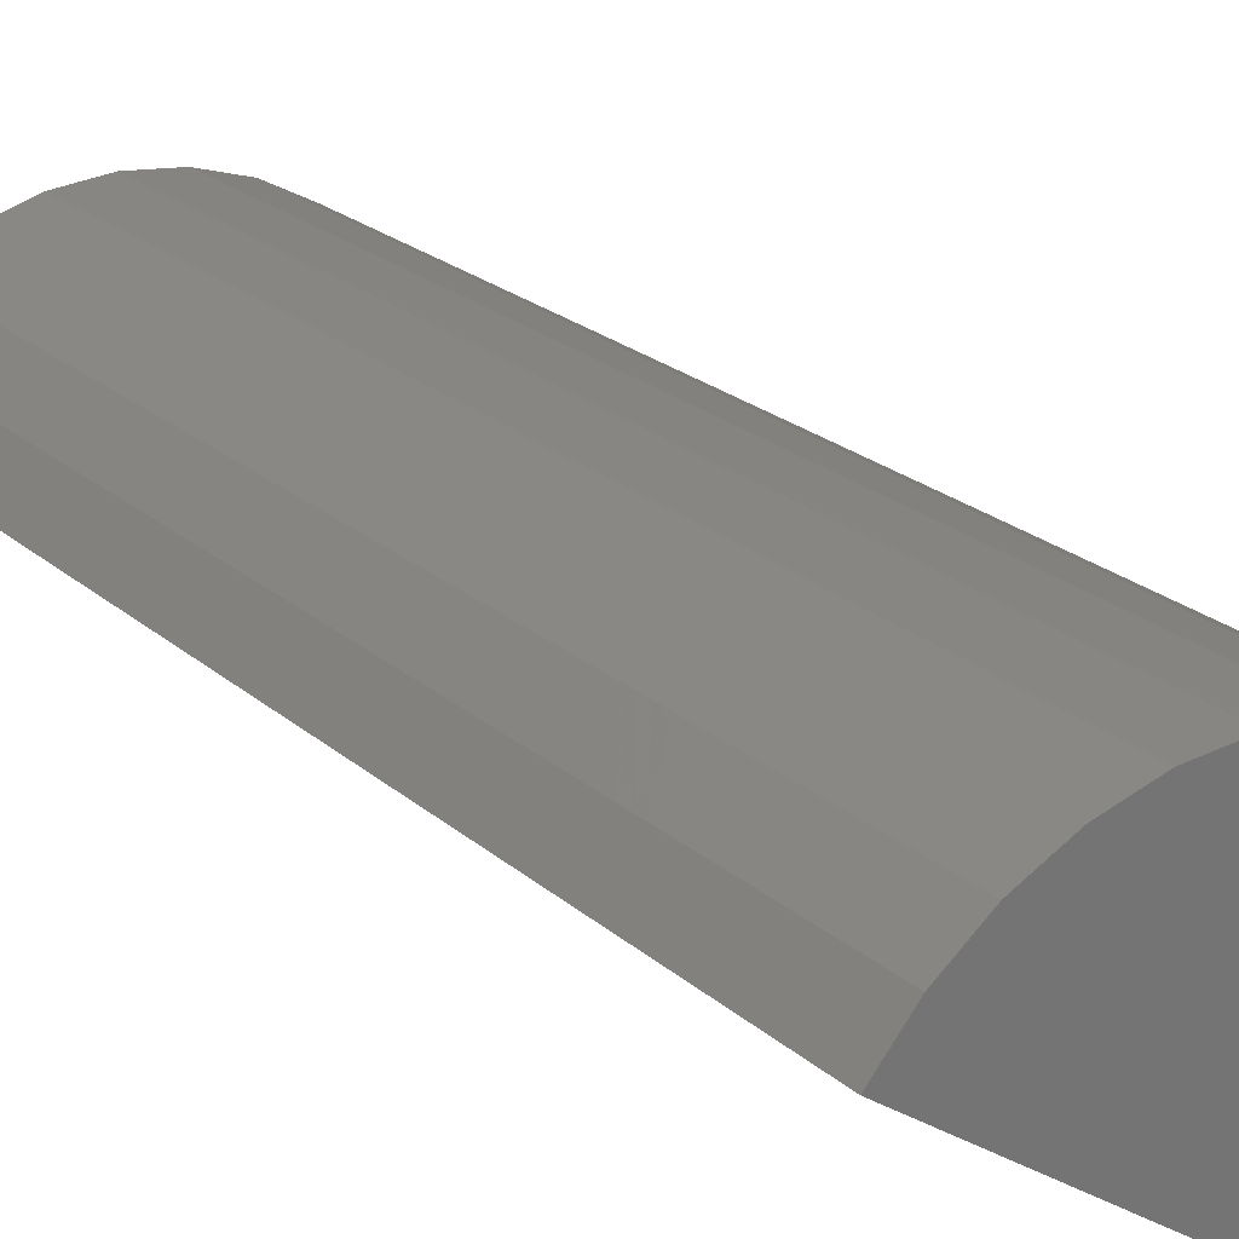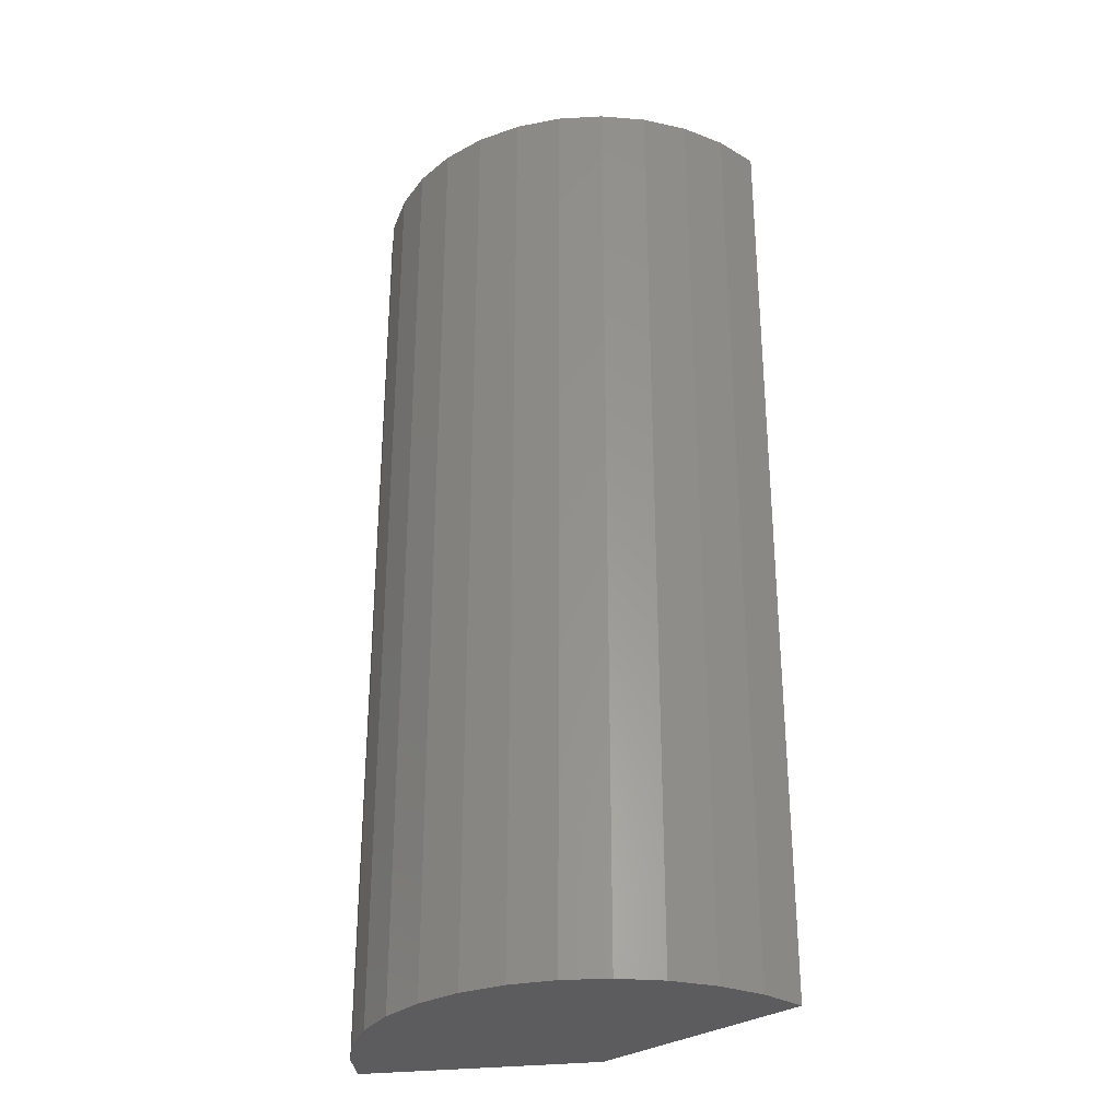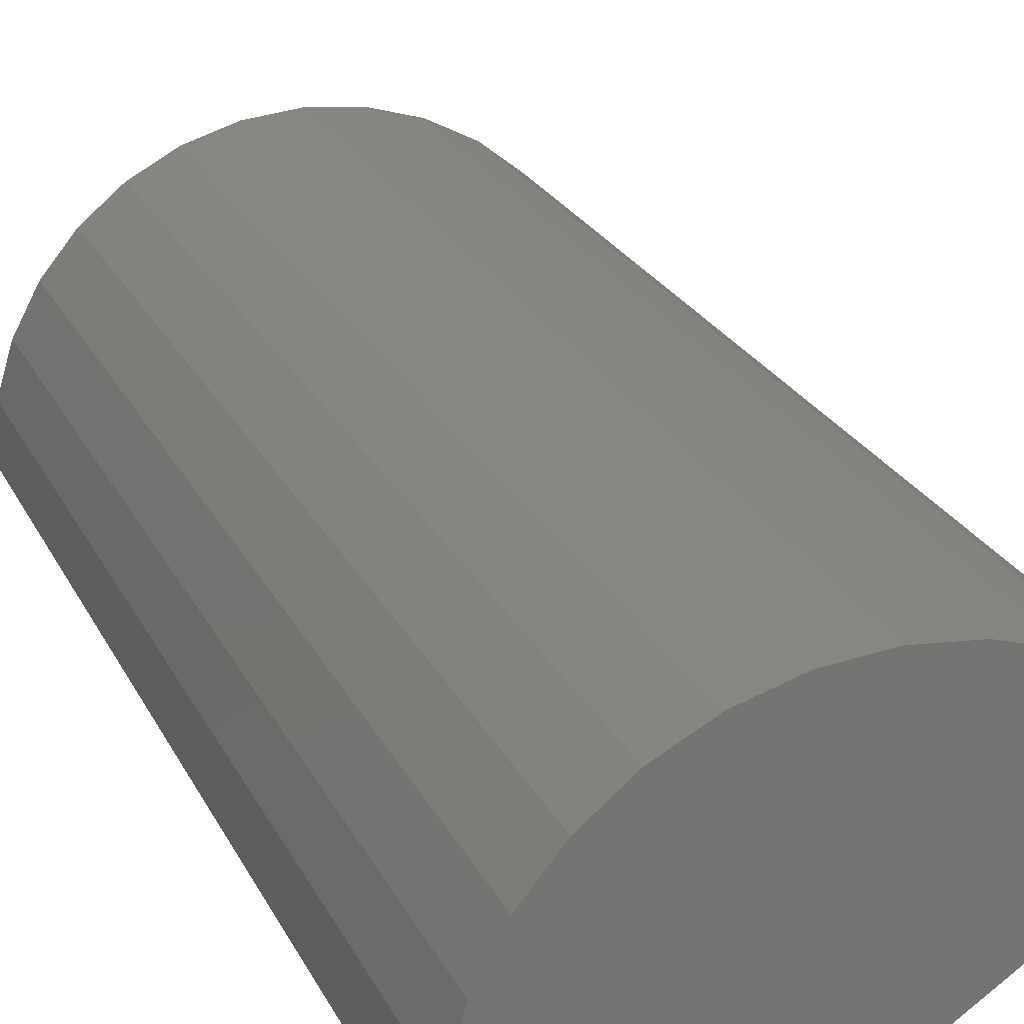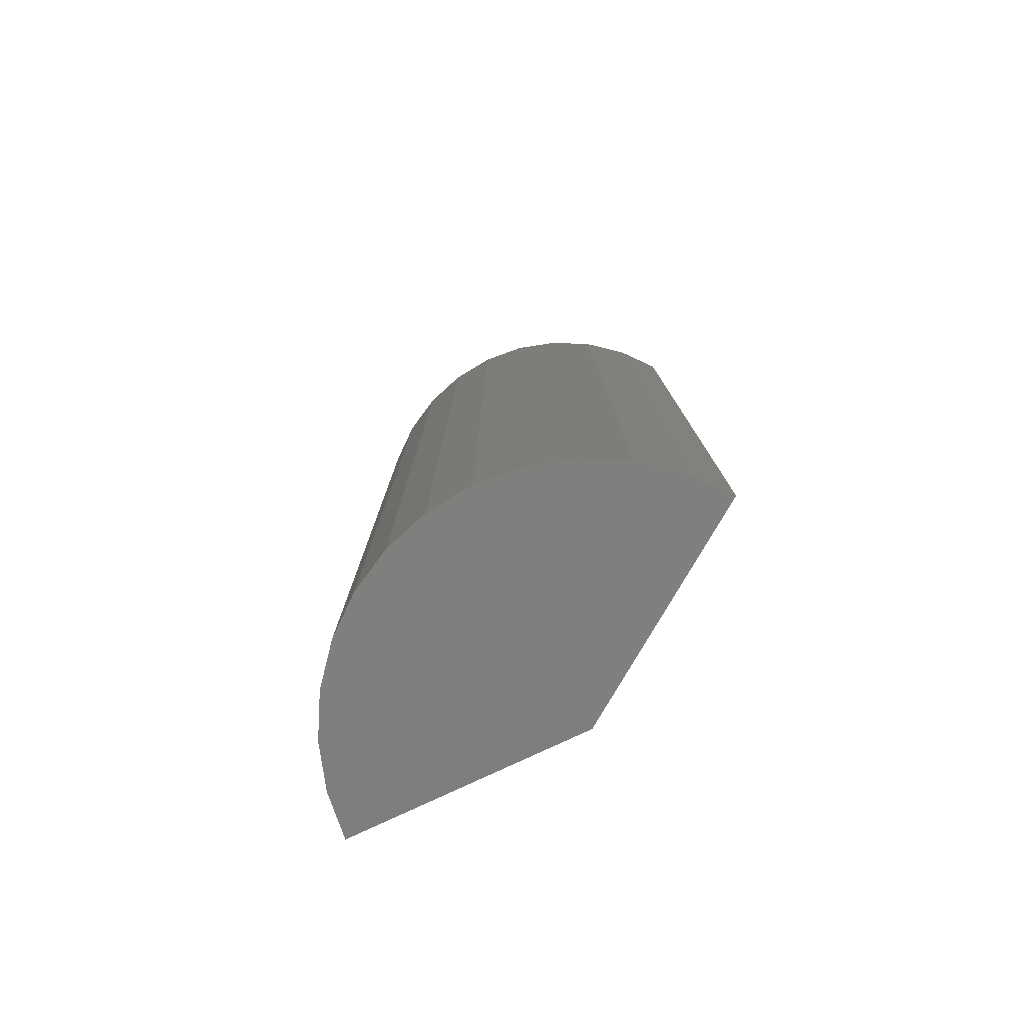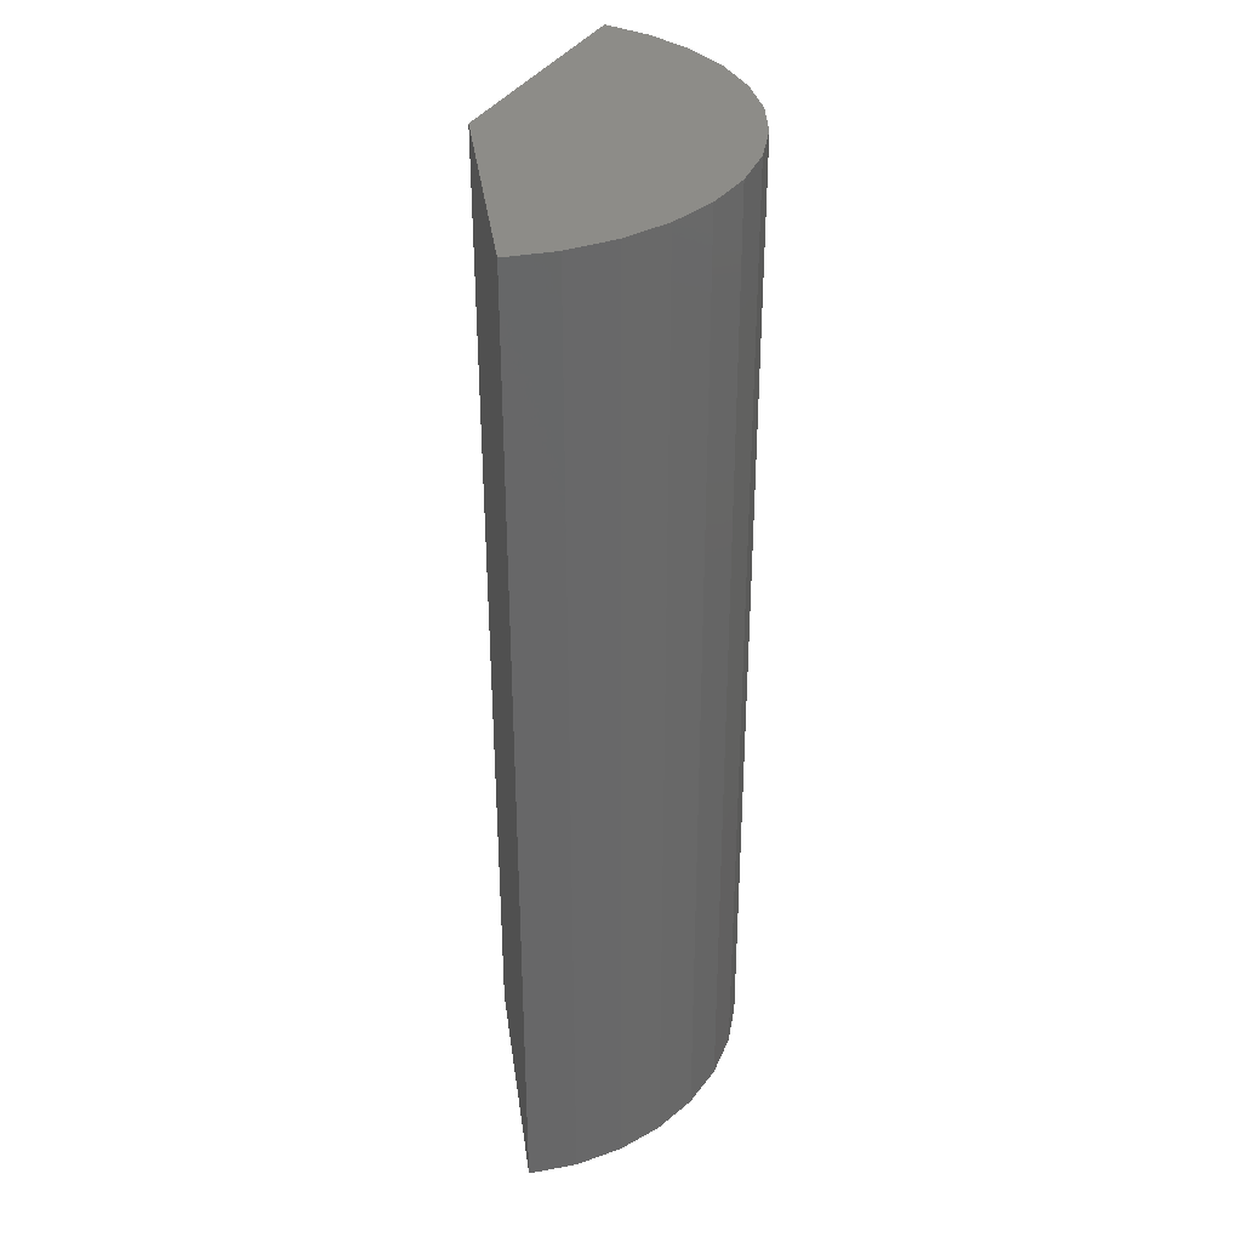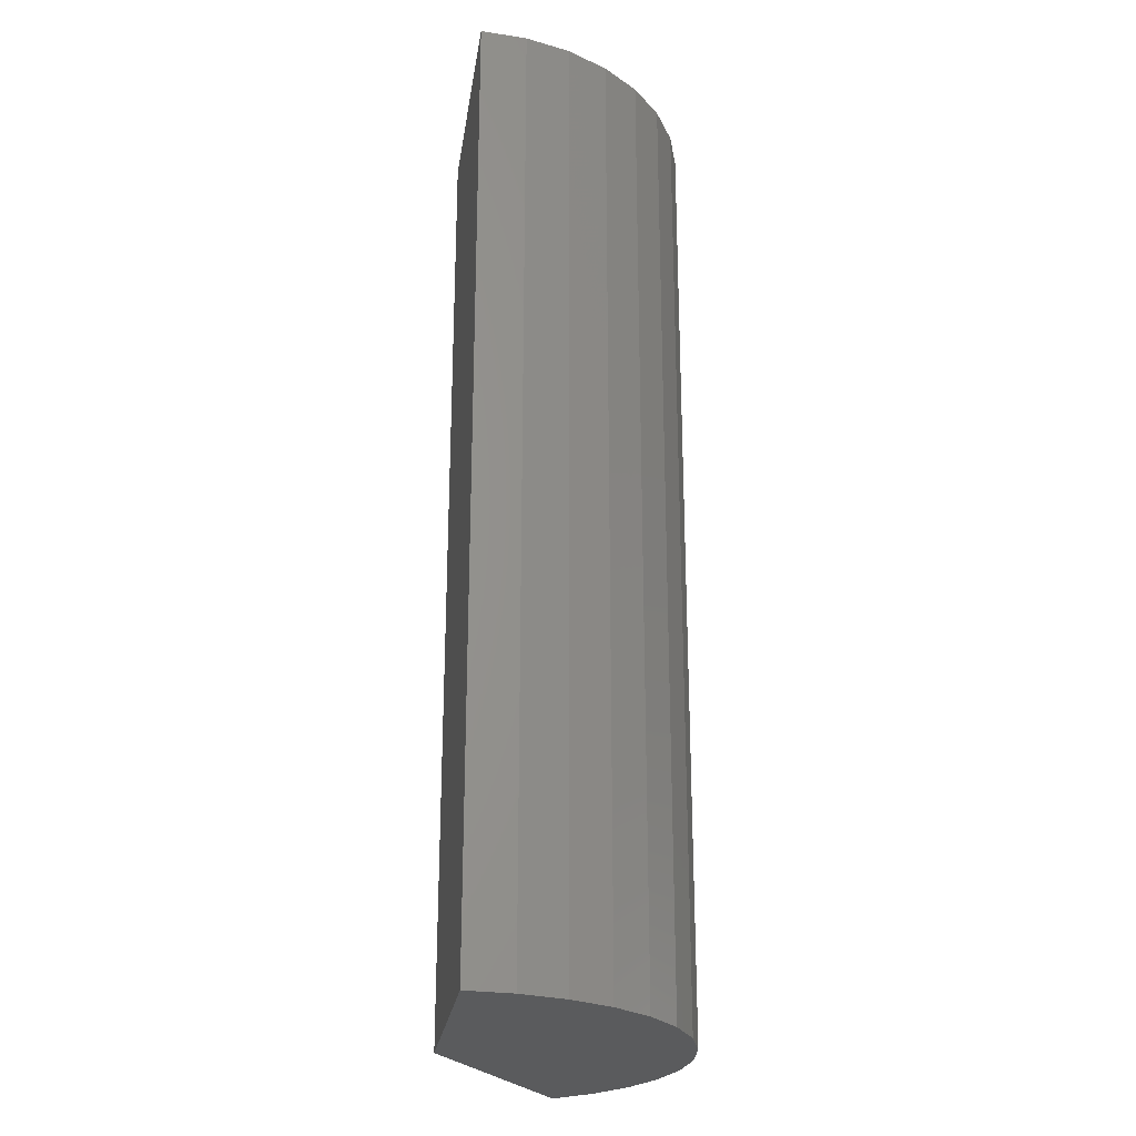
<metadata>
{"format":"stl","ext":"stl","renderer":"f3d","projection":"perspective","resolution":1024,"background":"white","views":[{"elev":22.2,"azim":145.7,"up":"+Z"},{"elev":-30.3,"azim":9.7,"up":"+Y"},{"elev":22.8,"azim":-20.2,"up":"+Z"},{"elev":-79.1,"azim":25.1,"up":"+Y"},{"elev":35.5,"azim":-98.0,"up":"+Y"},{"elev":-25.0,"azim":-98.3,"up":"+Y"}]}
</metadata>
<code>
# stl→obj: 31 verts, 58 faces
v 0.3671 2.25 0
v -0.375 2.25 0
v 0.978 2.25 0.4213
v -0.3609 2.25 0.144
v -0.2513 2.25 0.4102
v -0.3191 2.25 0.2824
v 0.8847 2.25 0.5318
v -0.16 2.25 0.5224
v 0.7717 2.25 0.6221
v -0.04865 2.25 0.6147
v 0.6434 2.25 0.6888
v 0.07849 2.25 0.6837
v 0.5045 2.25 0.7293
v 0.2166 2.25 0.7267
v 0.3604 2.25 0.7421
v 0.3671 -0.75 0
v 0.978 -0.75 0.4213
v -0.375 -0.75 0
v -0.3609 -0.75 0.144
v -0.2513 -0.75 0.4102
v -0.3191 -0.75 0.2824
v 0.3604 -0.75 0.7421
v 0.2166 -0.75 0.7267
v 0.5045 -0.75 0.7293
v 0.07849 -0.75 0.6837
v 0.6434 -0.75 0.6888
v -0.04865 -0.75 0.6147
v 0.7717 -0.75 0.6221
v -0.16 -0.75 0.5224
v 0.8847 -0.75 0.5318
v 0.3671 0.75 0
f 1 2 3
f 3 2 4
f 3 4 5
f 5 4 6
f 3 5 7
f 7 5 8
f 7 8 9
f 9 8 10
f 9 10 11
f 11 10 12
f 11 12 13
f 13 12 14
f 13 14 15
f 16 17 18
f 18 17 19
f 17 20 19
f 19 20 21
f 22 23 24
f 24 23 25
f 24 25 26
f 26 25 27
f 26 27 28
f 28 27 29
f 28 29 30
f 30 29 20
f 30 20 17
f 16 18 31
f 31 18 2
f 31 2 1
f 1 3 31
f 31 3 17
f 31 17 16
f 17 3 30
f 30 3 7
f 30 7 28
f 28 7 9
f 28 9 26
f 26 9 11
f 26 11 24
f 24 11 13
f 24 13 22
f 22 13 15
f 22 15 23
f 23 15 14
f 23 14 25
f 25 14 12
f 25 12 27
f 27 12 10
f 27 10 29
f 29 10 8
f 29 8 20
f 20 8 5
f 20 5 21
f 21 5 6
f 21 6 19
f 19 6 4
f 19 4 18
f 18 4 2

</code>
